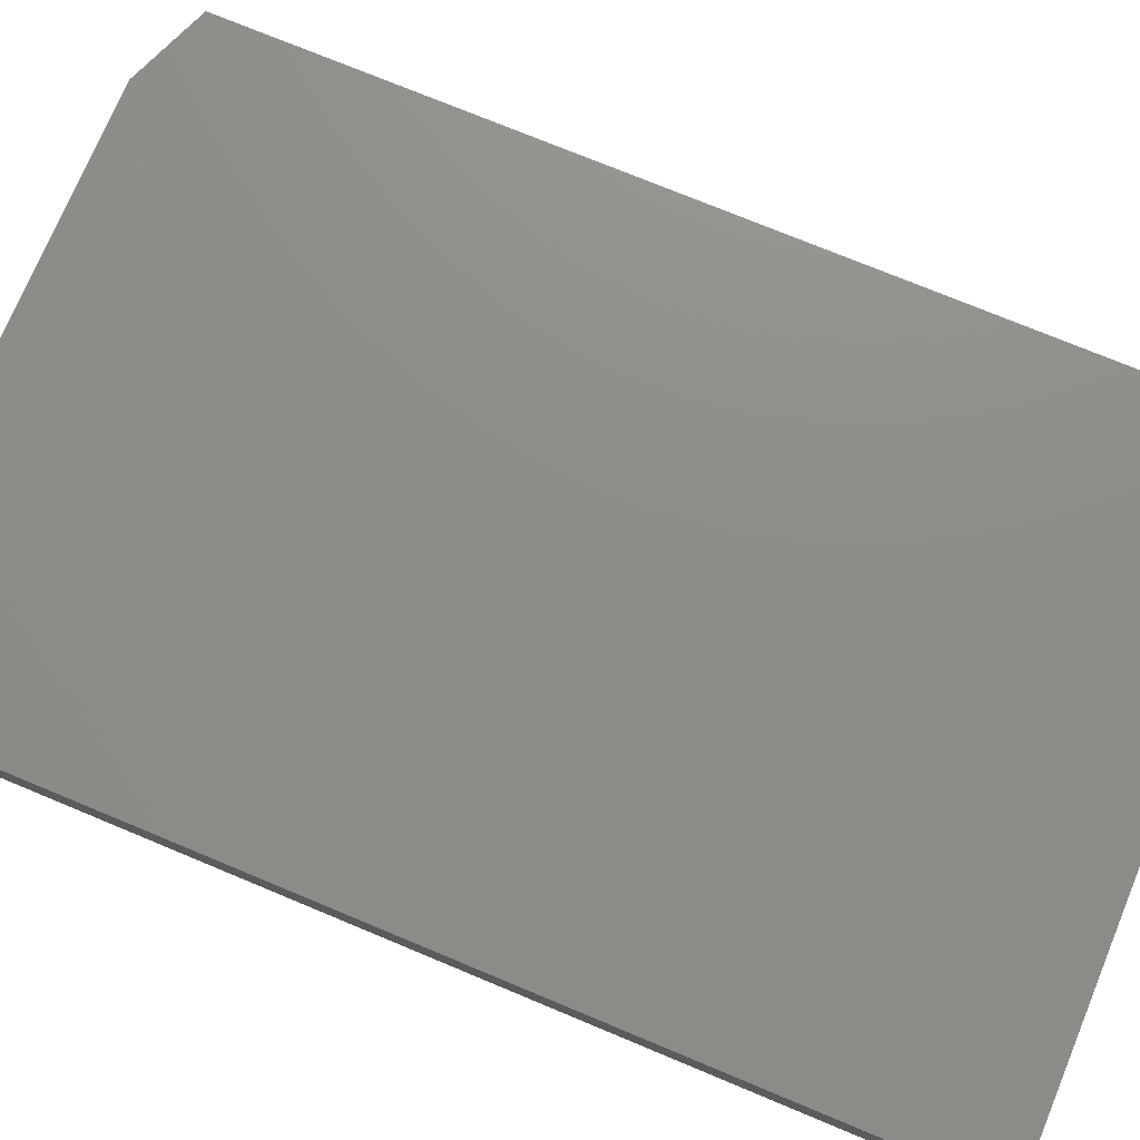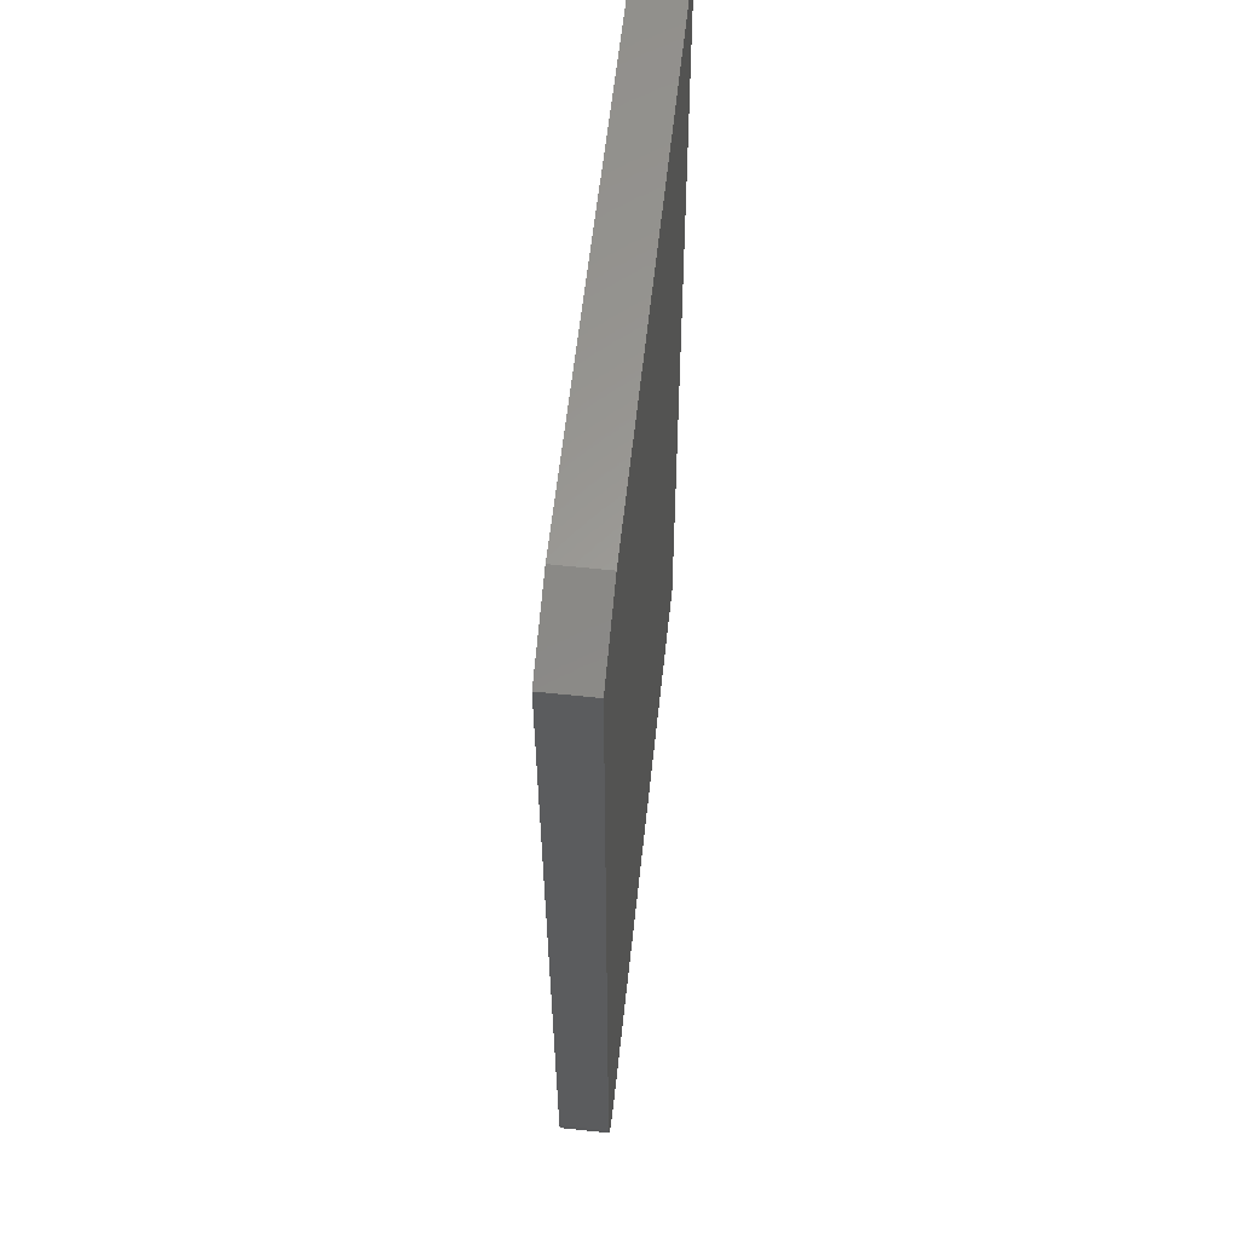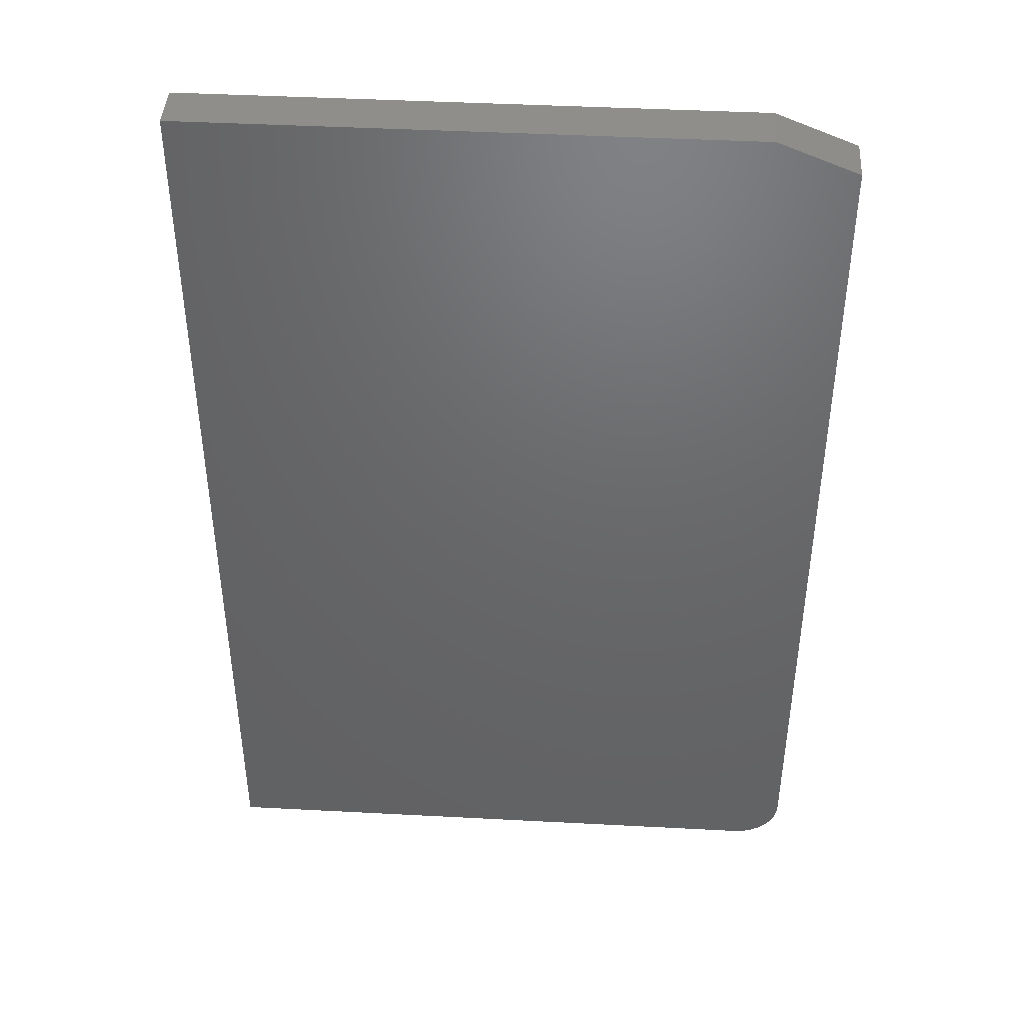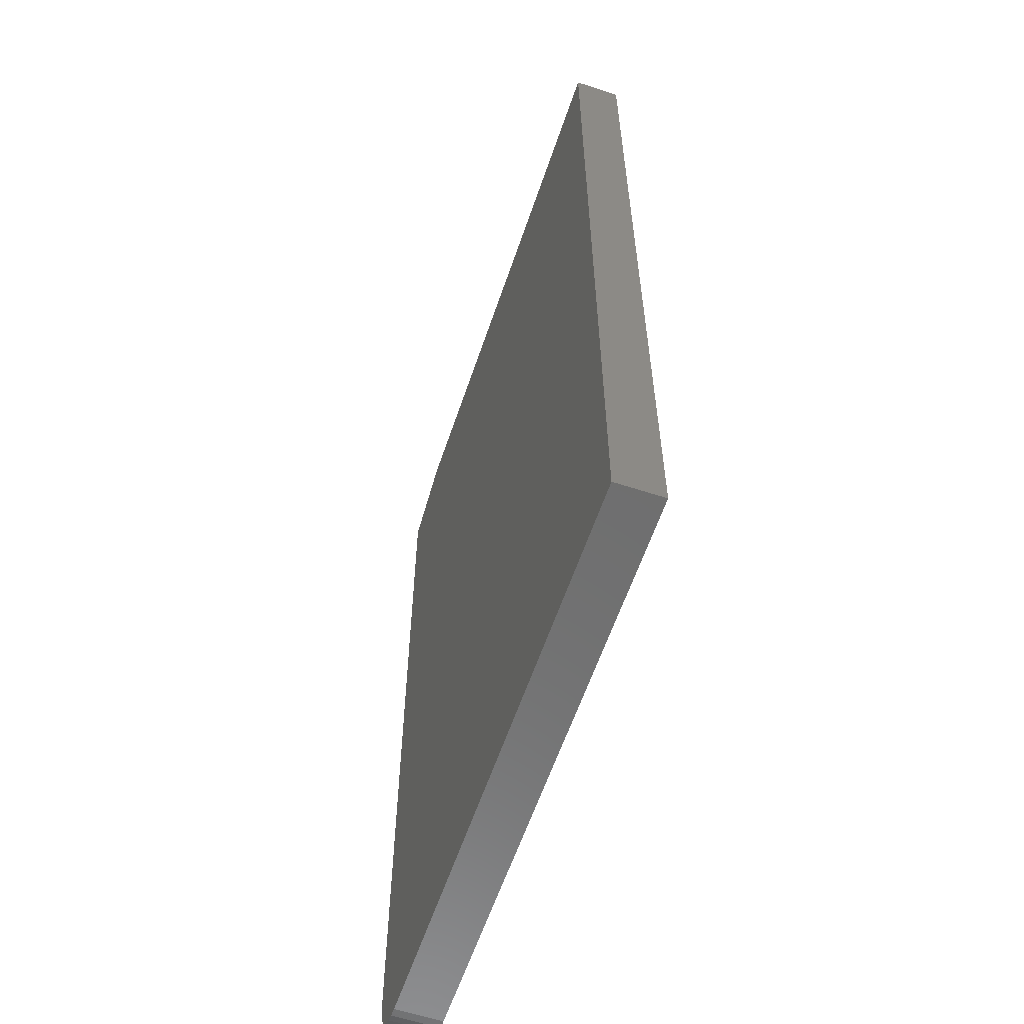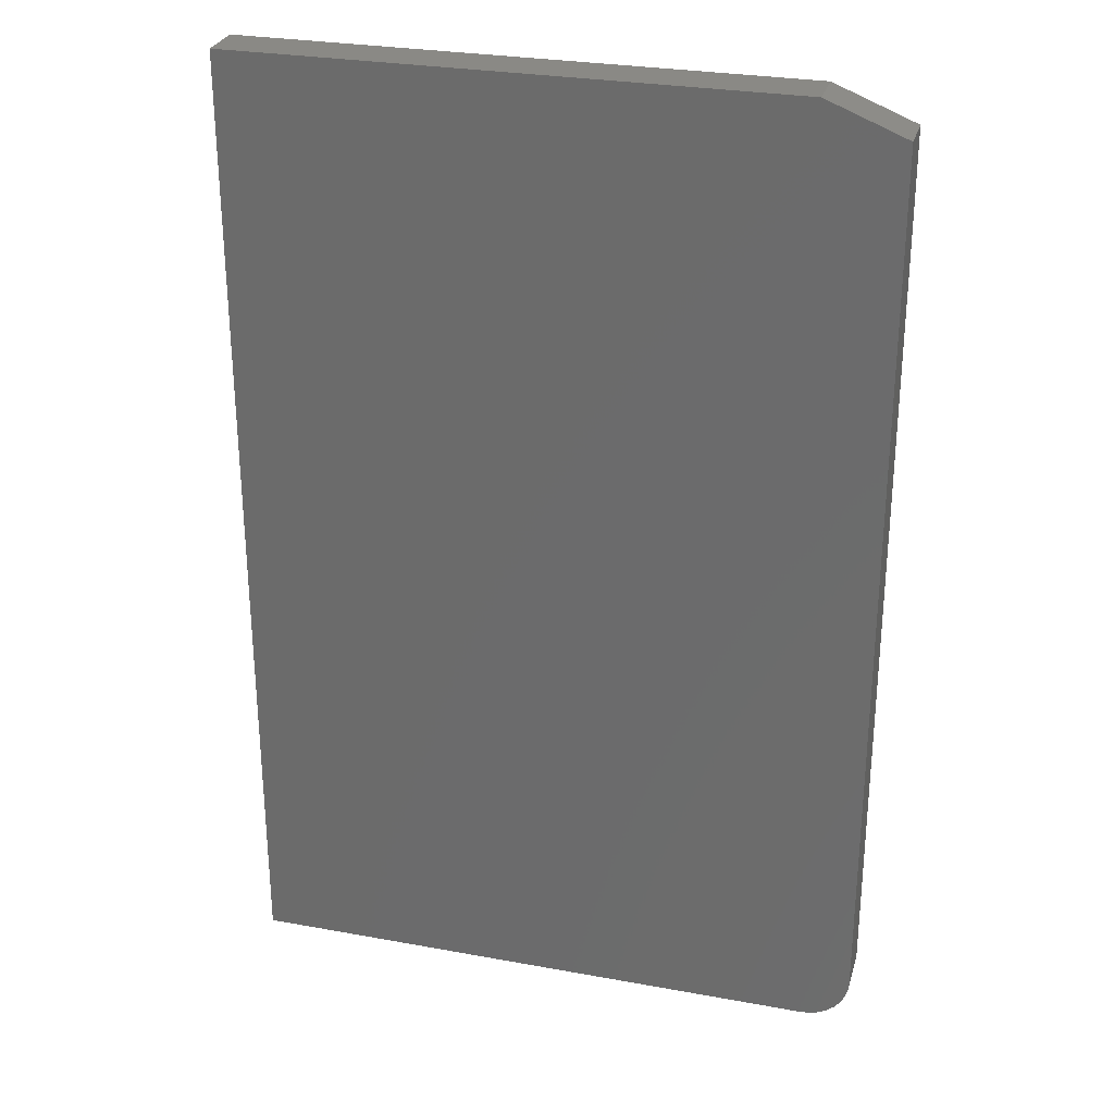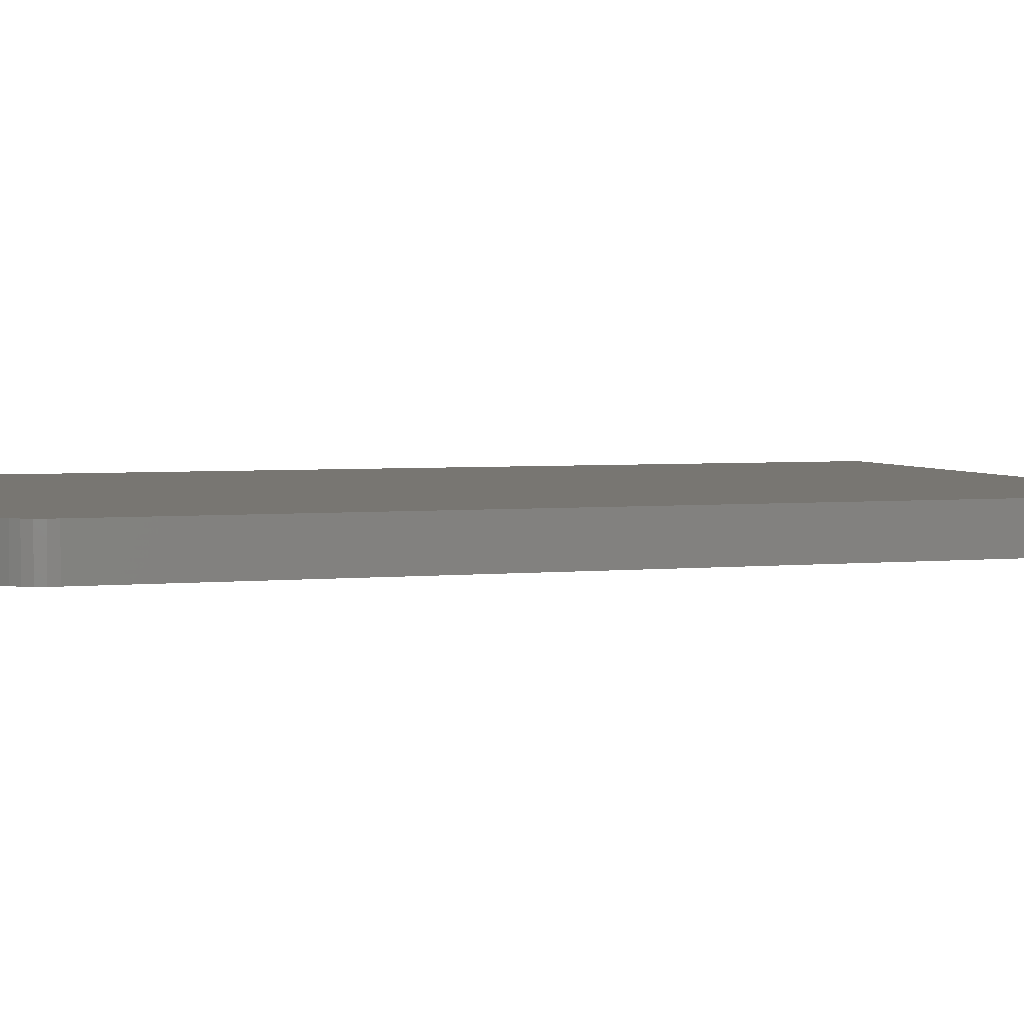
<metadata>
{"format":"stl","ext":"stl","renderer":"f3d","projection":"perspective","resolution":1024,"background":"white","views":[{"elev":74.3,"azim":112.6,"up":"+Y"},{"elev":60.4,"azim":-83.8,"up":"+Z"},{"elev":42.9,"azim":-176.4,"up":"+Z"},{"elev":-60.0,"azim":71.4,"up":"+Z"},{"elev":28.3,"azim":-164.6,"up":"+Z"},{"elev":3.7,"azim":-108.4,"up":"+Y"}]}
</metadata>
<code>
# stl→obj: 26 verts, 48 faces
v -0.3066 -0.04688 -0.4628
v -0.3167 -0.04688 -0.4476
v -0.3124 -0.04688 -0.4557
v 0.3017 -0.04688 0.4766
v -0.2422 -0.04688 0.4766
v -0.3203 -0.04688 0.4453
v -0.3203 -0.04688 -0.4297
v -0.3194 -0.04688 -0.4388
v 0.3017 -0.04688 -0.4766
v -0.2995 -0.04688 -0.4687
v -0.2914 -0.04688 -0.473
v -0.2826 -0.04688 -0.4757
v -0.2734 -0.04688 -0.4766
v -0.3124 1.595e-18 -0.4557
v -0.3167 1.804e-18 -0.4476
v -0.3066 1.524e-18 -0.4628
v 0.3017 8.744e-17 0.4766
v 0.3017 3.453e-17 -0.4766
v -0.3194 2.144e-18 -0.4388
v -0.3203 2.602e-18 -0.4297
v -0.3203 5.117e-17 0.4453
v -0.2422 5.725e-17 0.4766
v -0.2734 2.602e-18 -0.4766
v -0.2826 2.144e-18 -0.4757
v -0.2914 1.804e-18 -0.473
v -0.2995 1.595e-18 -0.4687
f 1 2 3
f 4 5 6
f 4 6 7
f 4 7 8
f 4 8 9
f 8 2 1
f 8 1 10
f 8 10 11
f 8 11 12
f 8 12 13
f 8 13 9
f 14 15 16
f 17 18 19
f 17 19 20
f 17 20 21
f 17 21 22
f 19 18 23
f 19 23 24
f 19 24 25
f 19 25 26
f 19 26 16
f 19 16 15
f 6 21 7
f 7 21 20
f 13 23 9
f 9 23 18
f 23 13 24
f 24 13 12
f 24 12 25
f 25 12 11
f 25 11 26
f 26 11 10
f 26 10 16
f 16 10 1
f 16 1 14
f 14 1 3
f 14 3 15
f 15 3 2
f 15 2 19
f 19 2 8
f 19 8 20
f 20 8 7
f 4 17 5
f 5 17 22
f 6 5 21
f 21 5 22
f 9 18 4
f 4 18 17

</code>
